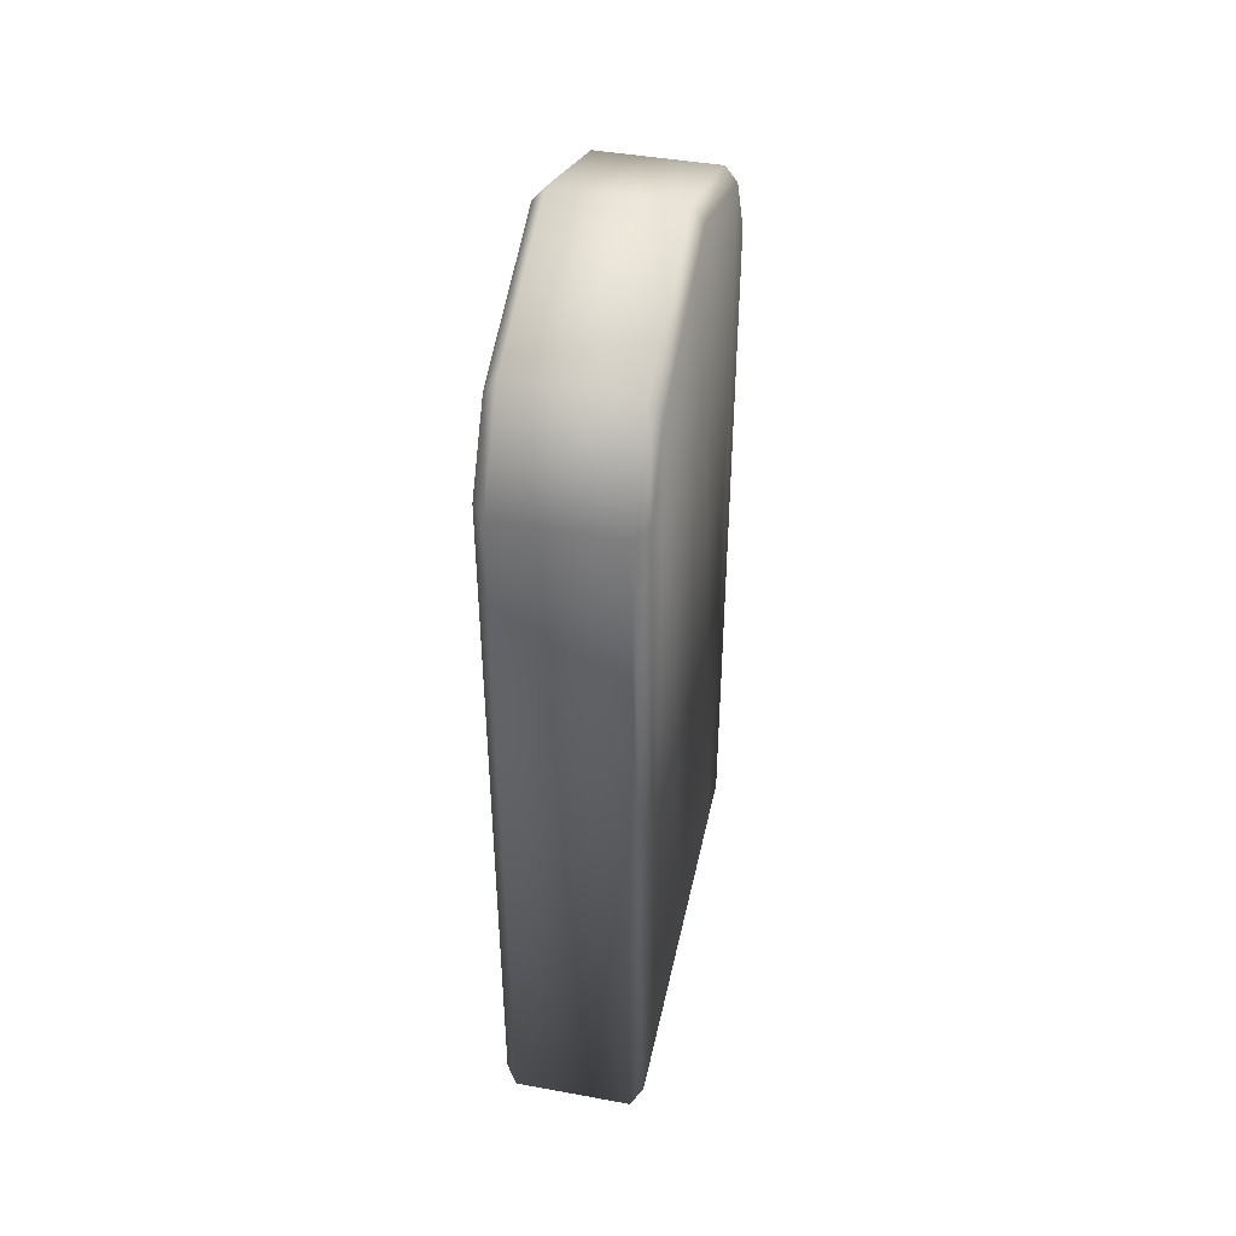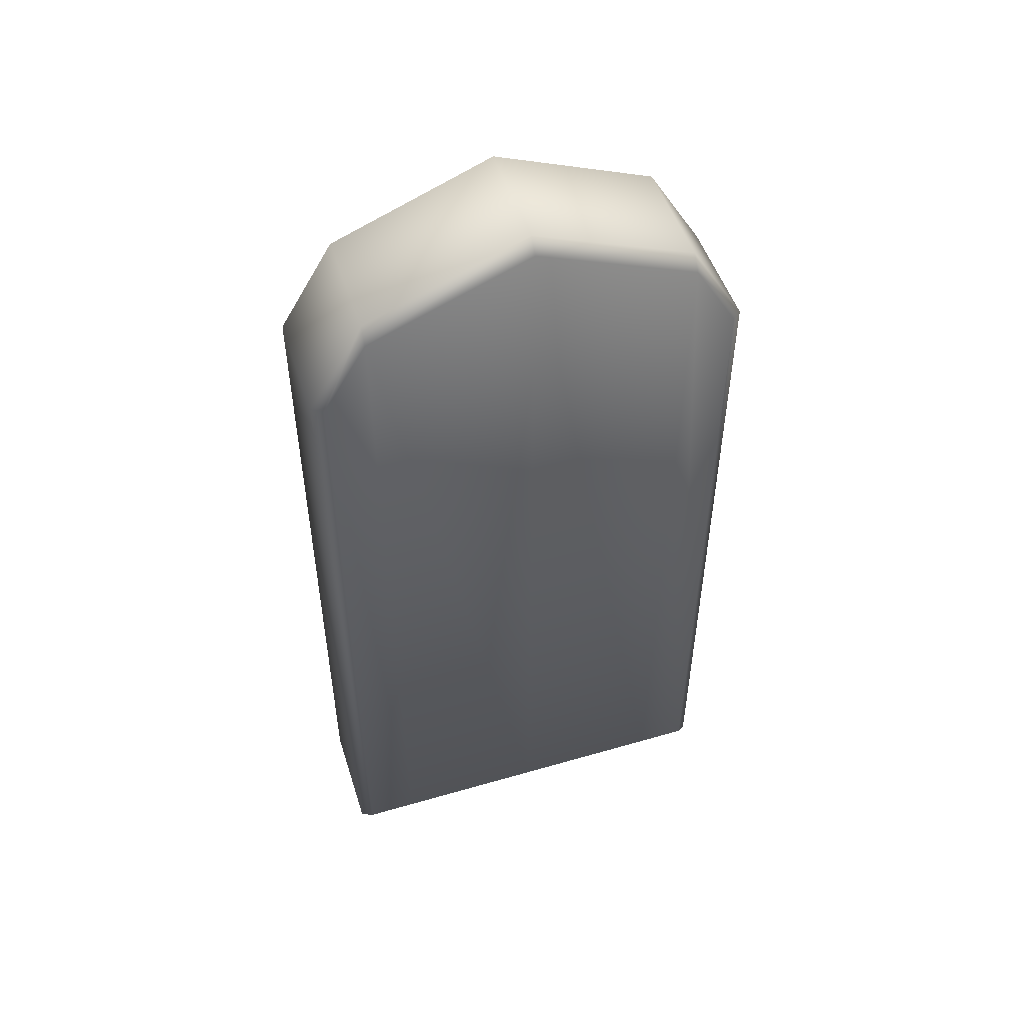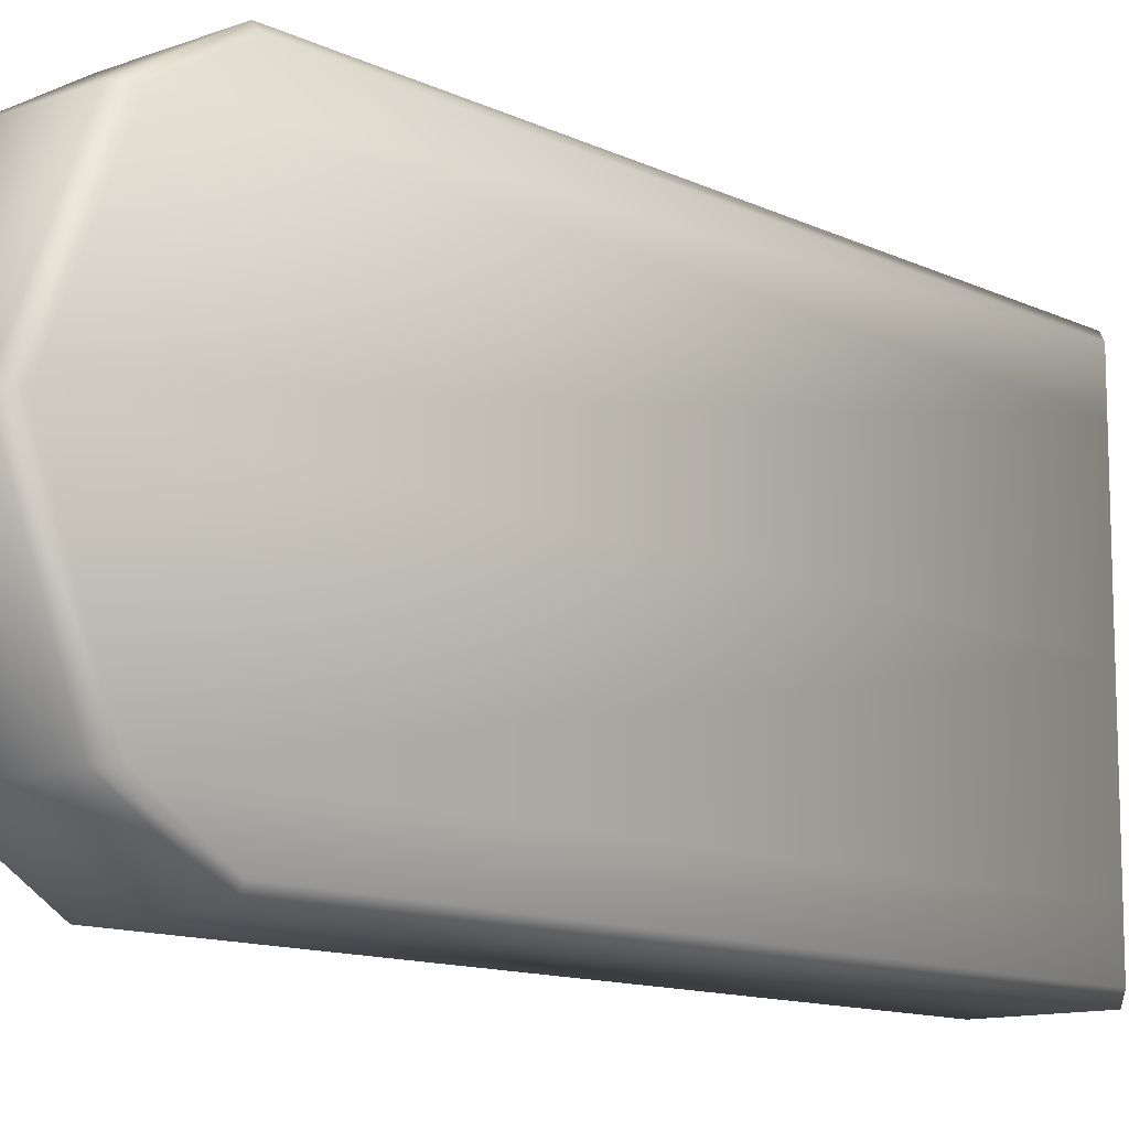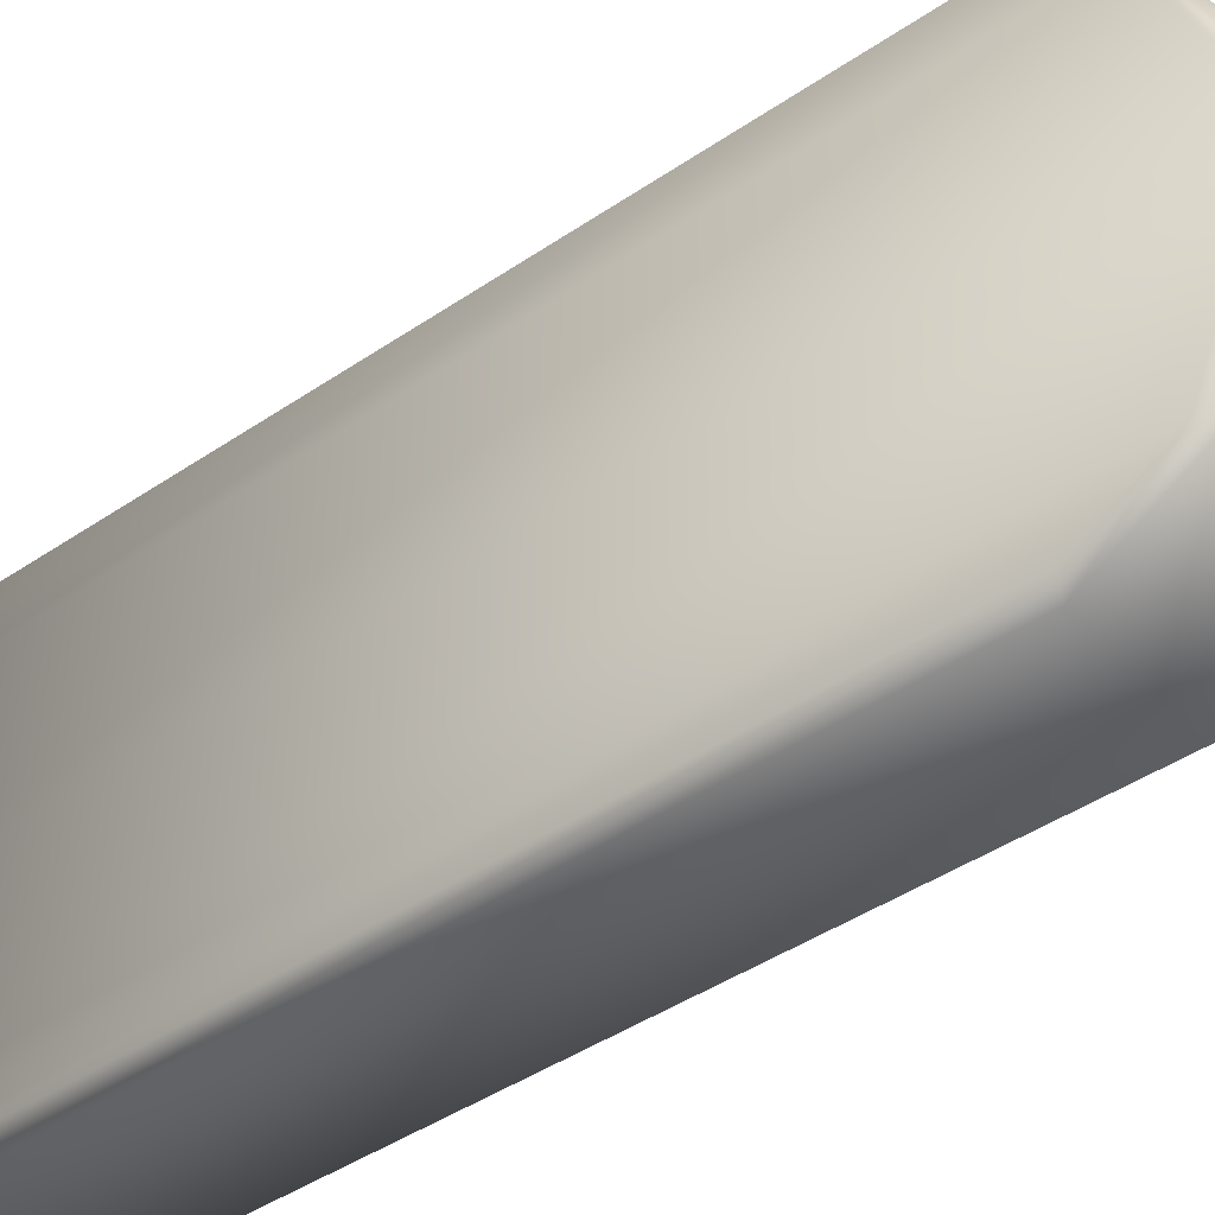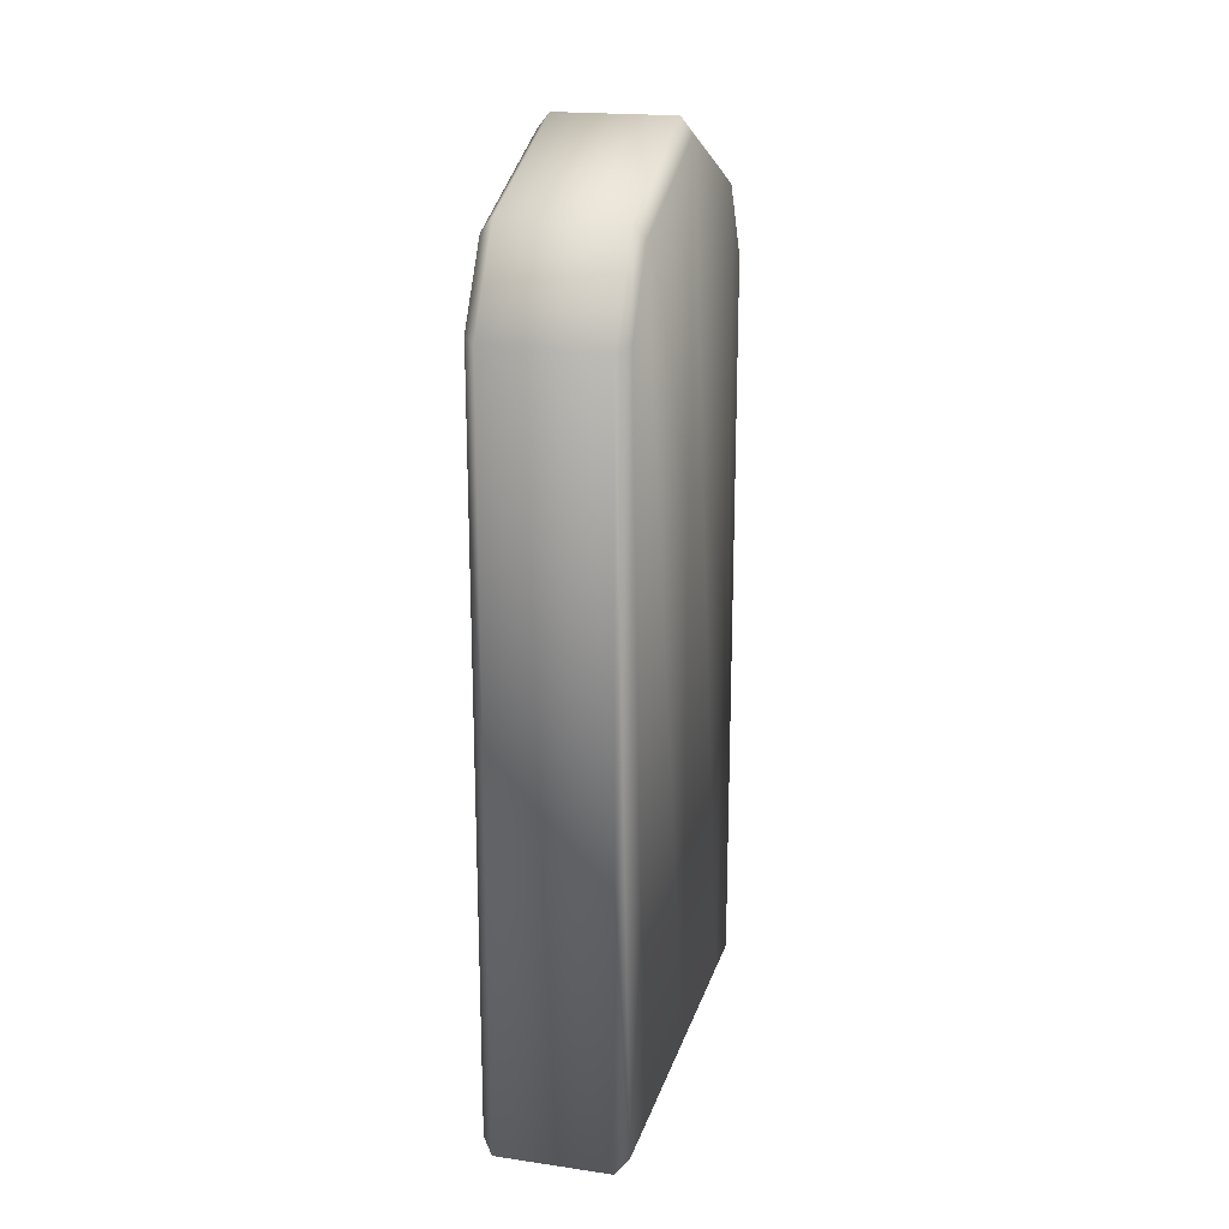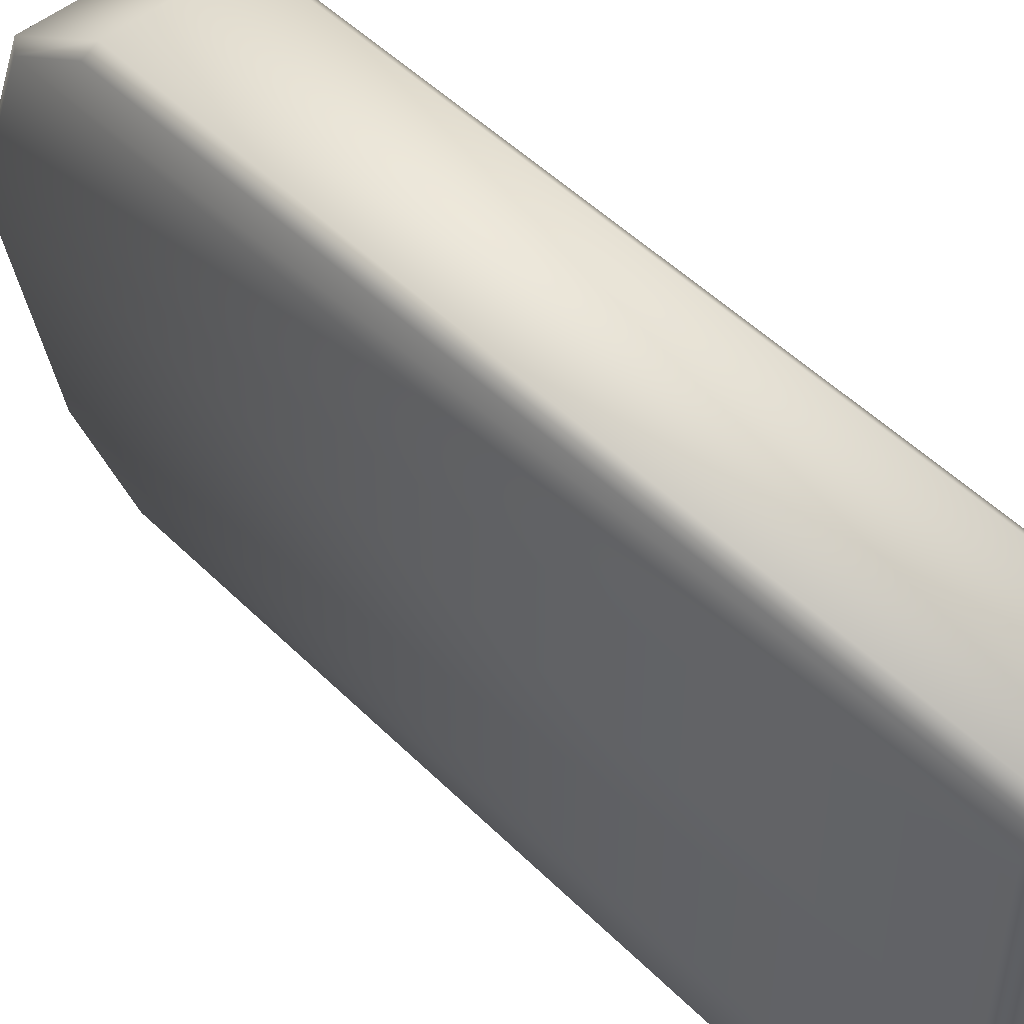
<metadata>
{"format":"obj","ext":"obj","renderer":"f3d","projection":"perspective","resolution":1024,"background":"white","views":[{"elev":44.0,"azim":12.0,"up":"+Z"},{"elev":50.4,"azim":72.4,"up":"+Z"},{"elev":-11.9,"azim":41.4,"up":"+Y"},{"elev":-43.4,"azim":-51.2,"up":"+Y"},{"elev":19.6,"azim":-165.1,"up":"+Z"},{"elev":49.6,"azim":137.4,"up":"+Y"}]}
</metadata>
<code>
g Cube.009
v -0.0025 0.0094 -0.01778
v 0.0025 0.0067 -0.01778
v 0.0025 0.0094 -0.01778
v -0.0025 0.0067 -0.01778
v 0.0025 1.863e-10 -0.01778
v -0.0025 -2.98e-10 -0.01778
v 0.0025 -0.0067 -0.01778
v -0.0025 -0.0067 -0.01778
v 0.0025 -0.0094 -0.01778
v -0.0025 -0.0094 -0.01778
v -0.0025 0.0094 -0.01778
v 0.0025 0.0094 -0.01778
v 0.0025 0.0094 0.01472
v -0.0025 0.0094 0.01472
v -0.0025 0.007 0.01872
v 0.0025 0.007 0.01872
v -0.0025 1.863e-10 0.02152
v 0.0025 -2.98e-10 0.02152
v 0.0025 -2.98e-10 0.02152
v -0.0025 -0.007 0.01872
v -0.0025 1.863e-10 0.02152
v 0.0025 -0.007 0.01872
v -0.0025 -0.0094 0.01472
v 0.0025 -0.0094 0.01472
v 0.0025 -0.0094 -0.01778
v -0.0025 -0.0094 -0.01778
v 0.0025 0.007 0.01872
v 0.003 -3.353e-10 0.02089
v 0.0025 -2.98e-10 0.02152
v 0.003 0.006995 0.01809
v 0.0025 0.0094 0.01472
v 0.003 -0.006995 0.01809
v 0.0025 -0.007 0.01872
v 0.003 0.0089 0.0149
v 0.0025 0.0094 -0.01778
v 0.003 0.0089 -0.01728
v 0.0025 0.0067 -0.01778
v 0.003 0.006704 -0.01728
v 0.0025 1.863e-10 -0.01778
v 0.003 2.421e-10 -0.01728
v 0.0025 -0.0067 -0.01778
v 0.003 -0.006704 -0.01728
v 0.0025 -0.0094 -0.01778
v 0.003 -0.0089 0.0149
v 0.0025 -0.0094 0.01472
v 0.003 -0.0089 -0.01728
v -0.0025 -0.007 0.01872
v -0.003 2.235e-10 0.02089
v -0.0025 1.863e-10 0.02152
v -0.003 -0.006995 0.01809
v -0.0025 -0.0094 0.01472
v -0.003 0.006995 0.01809
v -0.0025 0.007 0.01872
v -0.003 -0.0089 0.0149
v -0.0025 -0.0094 -0.01778
v -0.003 -0.0089 -0.01728
v -0.0025 -0.0067 -0.01778
v -0.003 -0.006704 -0.01728
v -0.0025 -2.98e-10 -0.01778
v -0.003 -3.539e-10 -0.01728
v -0.0025 0.0067 -0.01778
v -0.003 0.006704 -0.01728
v -0.0025 0.0094 -0.01778
v -0.003 0.0089 0.0149
v -0.0025 0.0094 0.01472
v -0.003 0.0089 -0.01728
g Cube.009_0
f 3 2 1
f 2 4 1
f 2 5 4
f 5 6 4
f 5 7 6
f 7 8 6
f 7 9 8
f 9 10 8
f 13 12 11
f 14 13 11
f 14 15 13
f 15 16 13
f 15 17 16
f 17 18 16
f 21 20 19
f 20 22 19
f 20 23 22
f 23 24 22
f 24 23 25
f 23 26 25
f 29 28 27
f 28 30 27
f 27 30 31
f 32 28 29
f 33 32 29
f 30 34 31
f 35 31 34
f 36 35 34
f 34 30 36
f 35 36 37
f 30 38 36
f 36 38 37
f 30 28 38
f 37 38 39
f 28 40 38
f 38 40 39
f 28 32 40
f 39 40 41
f 40 42 41
f 32 42 40
f 41 42 43
f 44 32 33
f 32 44 42
f 45 44 33
f 43 46 45
f 42 46 43
f 44 46 42
f 46 44 45
f 49 48 47
f 48 50 47
f 47 50 51
f 52 48 49
f 53 52 49
f 50 54 51
f 51 54 55
f 54 56 55
f 54 50 56
f 55 56 57
f 50 58 56
f 56 58 57
f 50 48 58
f 57 58 59
f 48 60 58
f 58 60 59
f 48 52 60
f 59 60 61
f 60 62 61
f 52 62 60
f 61 62 63
f 64 52 53
f 52 64 62
f 65 64 53
f 63 66 65
f 62 66 63
f 64 66 62
f 66 64 65

</code>
